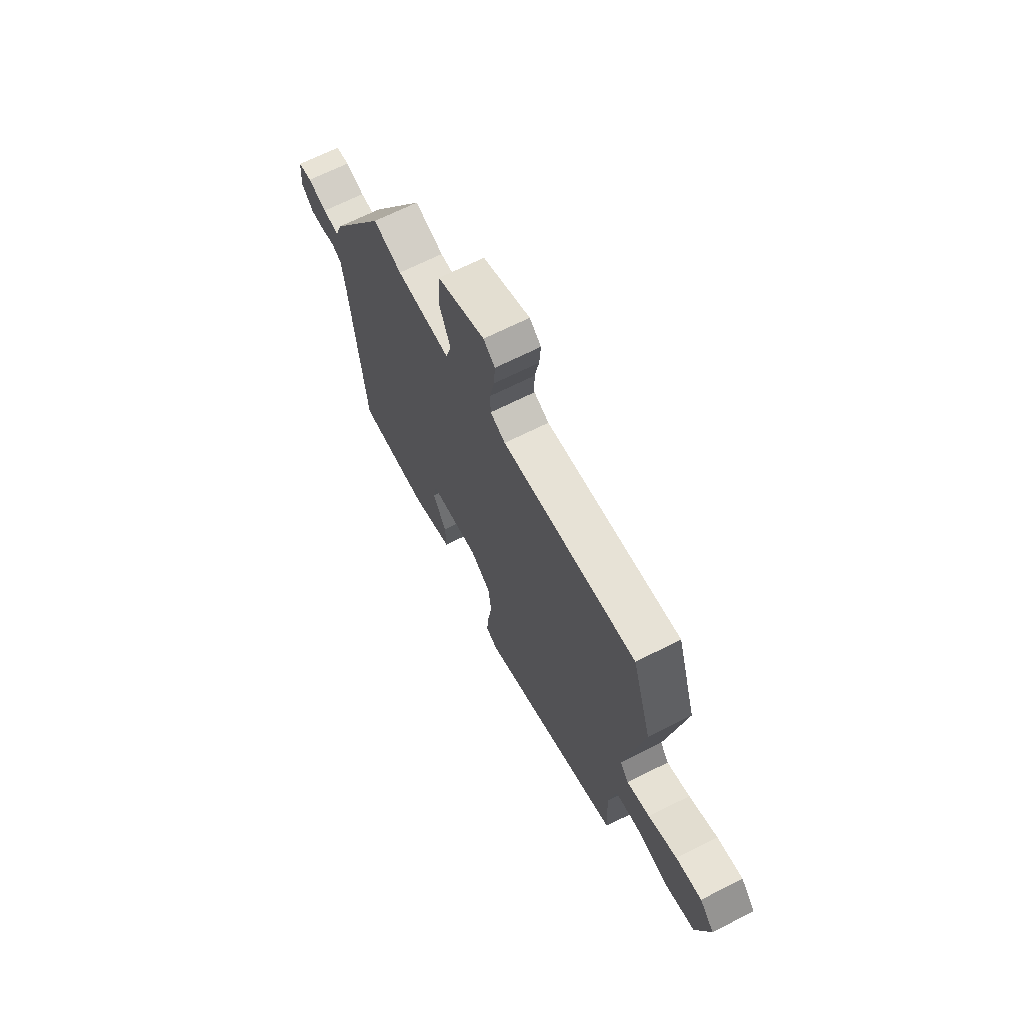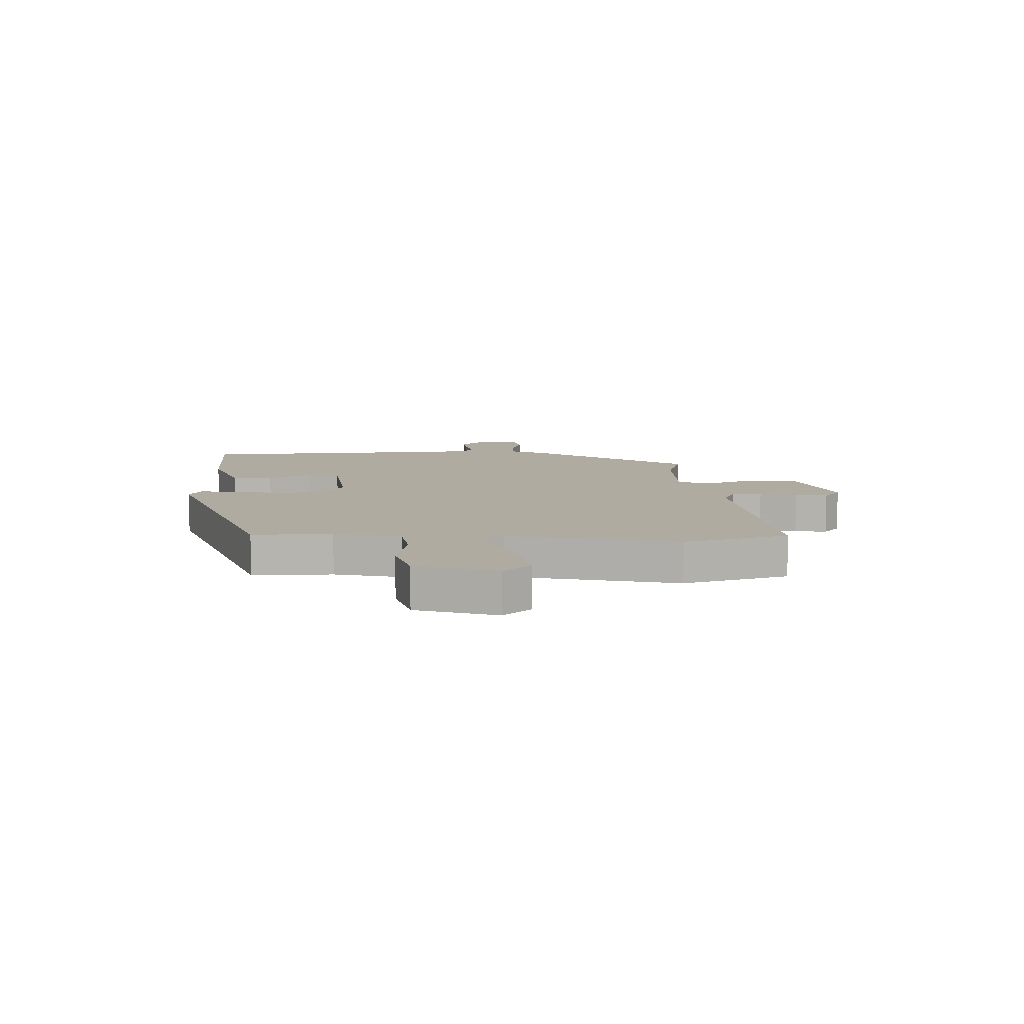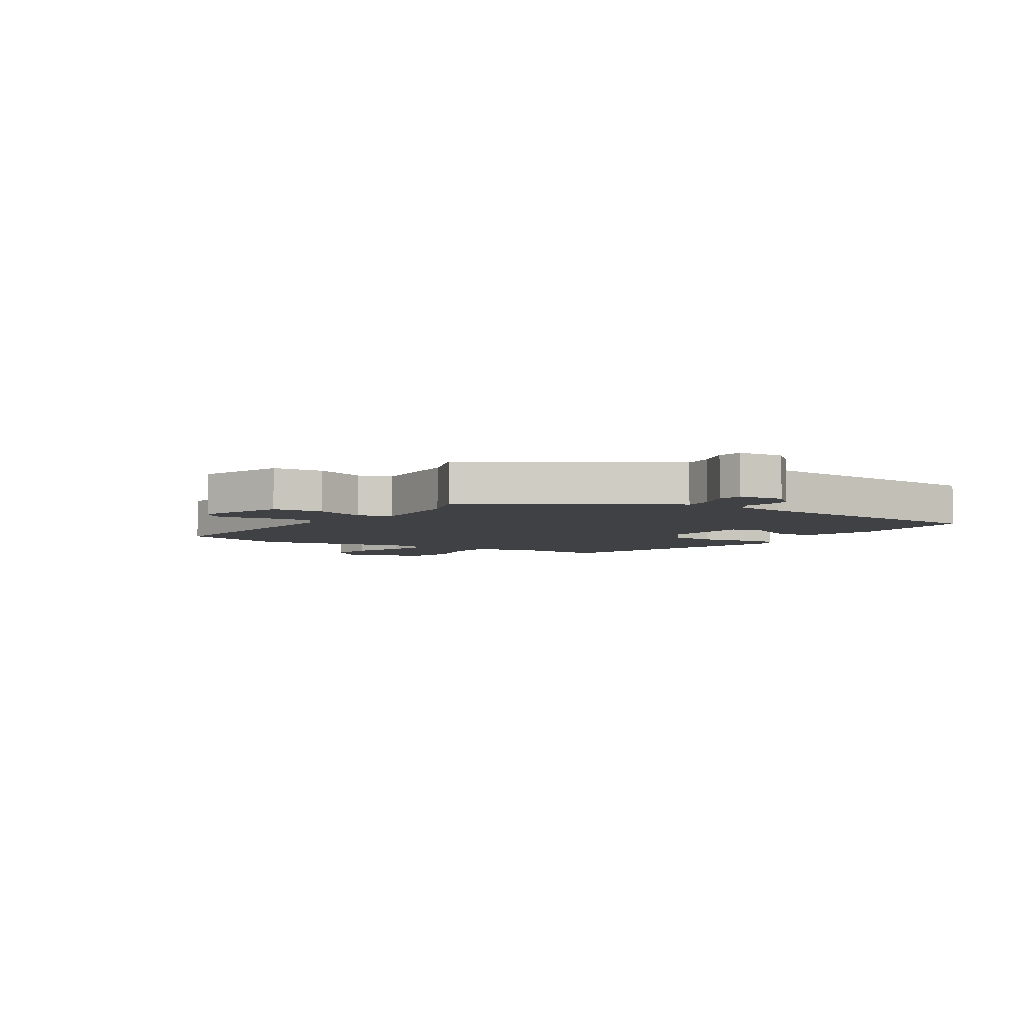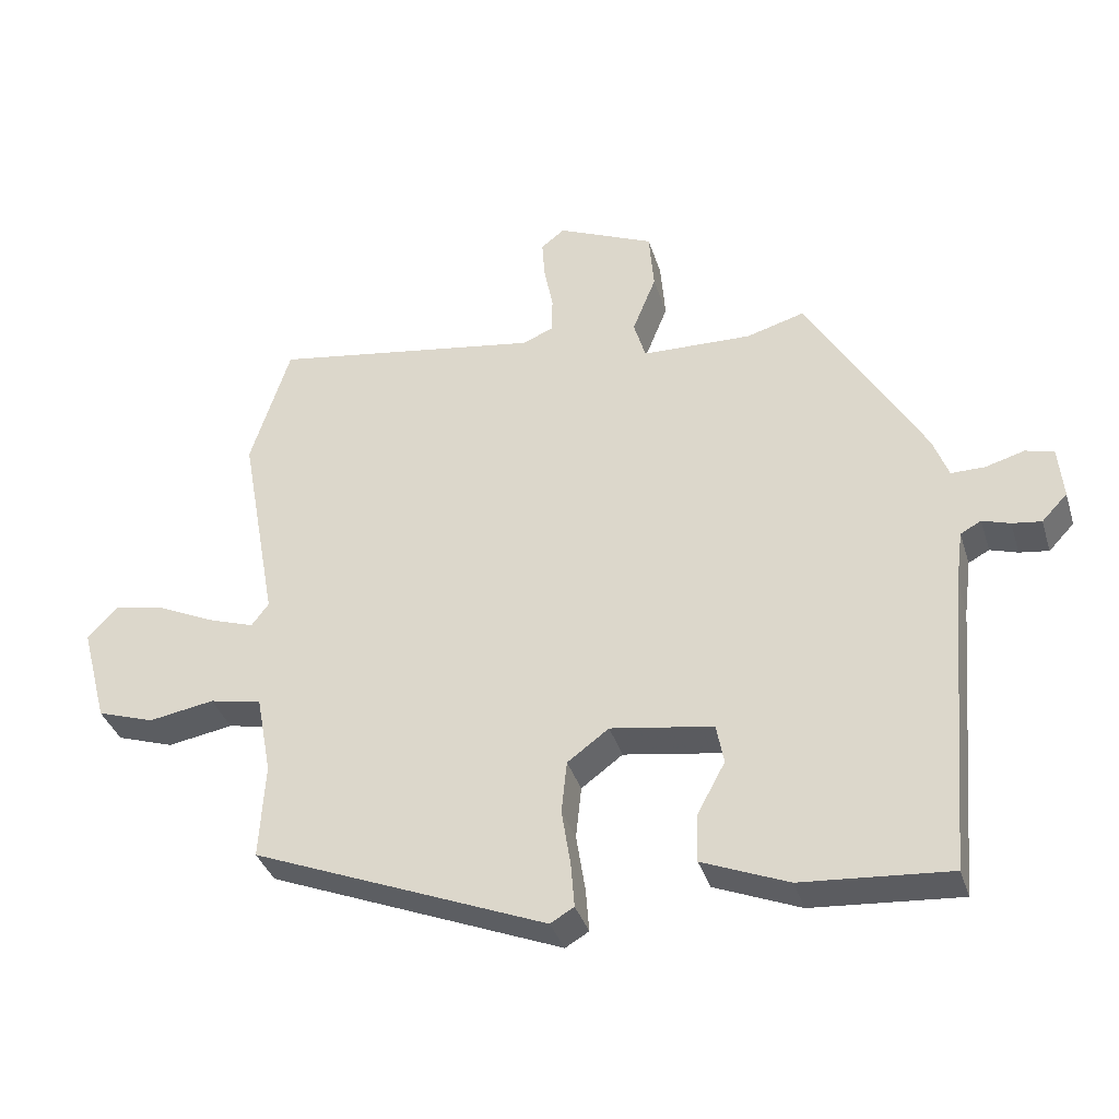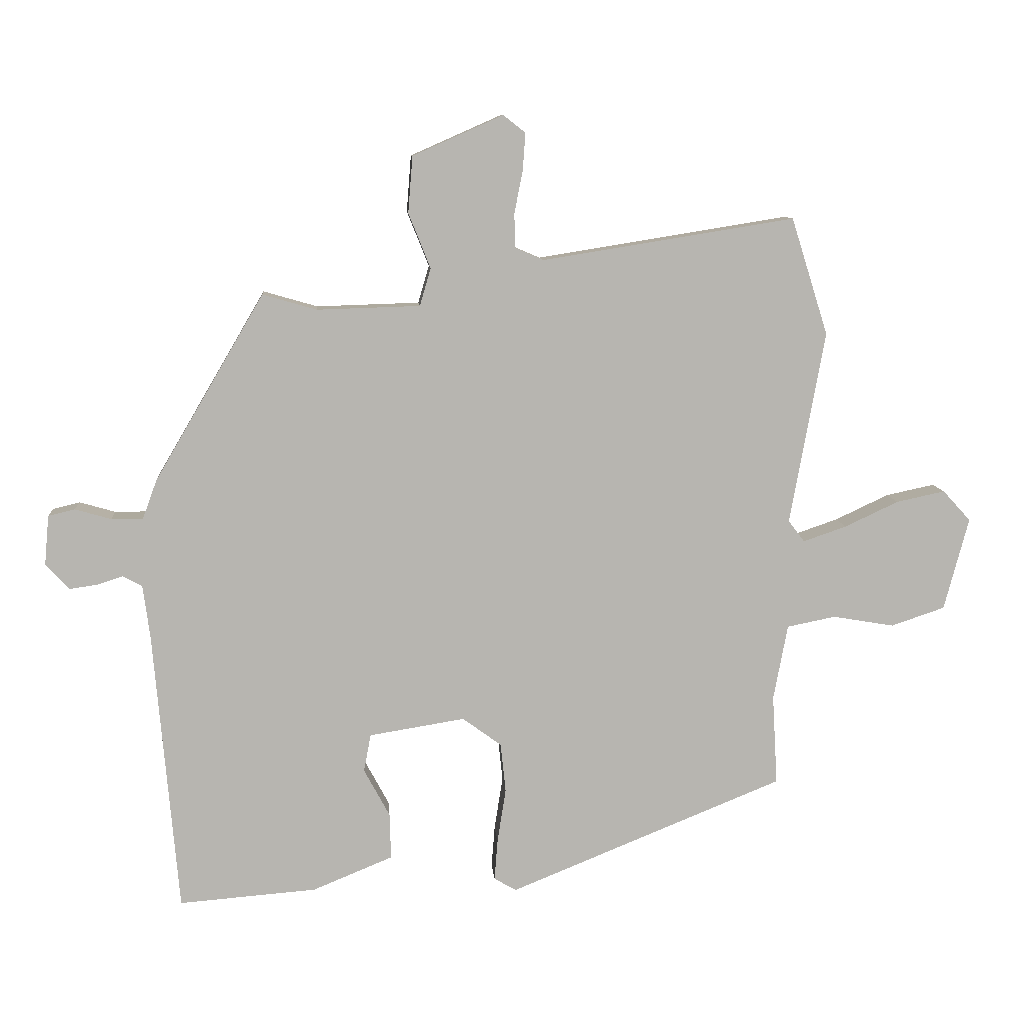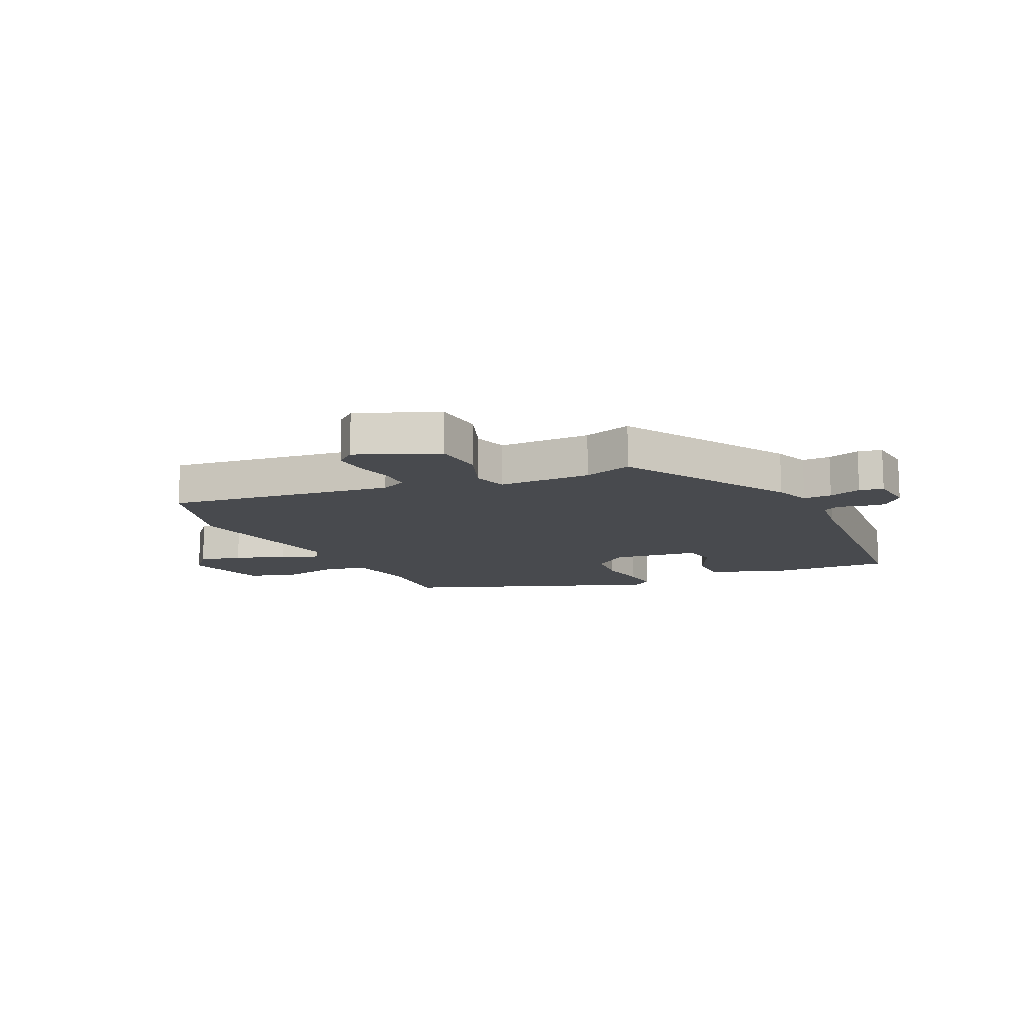
<metadata>
{"format":"obj","ext":"obj","renderer":"f3d","projection":"perspective","resolution":1024,"background":"white","views":[{"elev":67.9,"azim":-116.8,"up":"+Z"},{"elev":9.8,"azim":-90.1,"up":"+Y"},{"elev":-5.4,"azim":59.4,"up":"+Y"},{"elev":-36.5,"azim":16.6,"up":"+Z"},{"elev":9.3,"azim":175.6,"up":"+Z"},{"elev":-13.0,"azim":26.4,"up":"+Y"}]}
</metadata>
<code>
v 0.354 0.07 0.475
v 0.523 0.07 0.187
v 0.545 0.07 0.127
v 0.594 0.07 0.127
v 0.65 0.07 0.143
v 0.691 0.07 0.133
v 0.698 0.07 0.056
v 0.661 0.07 0.017
v 0.619 0.07 0.023
v 0.579 0.07 0.036
v 0.549 0.07 0.02
v 0.538 0.07 -0.062
v 0.5 0.07 -0.499
v 0.287 0.07 -0.482
v 0.163 0.07 -0.431
v 0.165 0.07 -0.36
v 0.205 0.07 -0.286
v 0.194 0.07 -0.228
v 0.046 0.07 -0.204
v -0.014 0.07 -0.248
v -0.022 0.07 -0.324
v -0.009 0.07 -0.407
v -0.004 0.07 -0.471
v -0.038 0.07 -0.491
v -0.463 0.07 -0.318
v -0.455 0.07 -0.179
v -0.477 0.07 -0.062
v -0.552 0.07 -0.047
v -0.647 0.07 -0.063
v -0.73 0.07 -0.035
v -0.768 0.07 0.108
v -0.725 0.07 0.155
v -0.65 0.07 0.139
v -0.567 0.07 0.1
v -0.5 0.07 0.077
v -0.475 0.07 0.11
v -0.529 0.07 0.408
v -0.472 0.07 0.589
v -0.081 0.07 0.526
v -0.037 0.07 0.545
v -0.036 0.07 0.598
v -0.049 0.07 0.664
v -0.053 0.07 0.721
v -0.019 0.07 0.748
v 0.121 0.07 0.686
v 0.128 0.07 0.599
v 0.094 0.07 0.514
v 0.111 0.07 0.456
v 0.27 0.07 0.451
v 0.354 0 0.475
v 0.523 0 0.187
v 0.545 0 0.127
v 0.594 0 0.127
v 0.65 0 0.143
v 0.691 0 0.133
v 0.698 0 0.056
v 0.661 0 0.017
v 0.619 0 0.023
v 0.579 0 0.036
v 0.549 0 0.02
v 0.538 0 -0.062
v 0.5 0 -0.499
v 0.287 0 -0.482
v 0.163 0 -0.431
v 0.165 0 -0.36
v 0.205 0 -0.286
v 0.194 0 -0.228
v 0.046 0 -0.204
v -0.014 0 -0.248
v -0.022 0 -0.324
v -0.009 0 -0.407
v -0.004 0 -0.471
v -0.038 0 -0.491
v -0.463 0 -0.318
v -0.455 0 -0.179
v -0.477 0 -0.062
v -0.552 0 -0.047
v -0.647 0 -0.063
v -0.73 0 -0.035
v -0.768 0 0.108
v -0.725 0 0.155
v -0.65 0 0.139
v -0.567 0 0.1
v -0.5 0 0.077
v -0.475 0 0.11
v -0.529 0 0.408
v -0.472 0 0.589
v -0.081 0 0.526
v -0.037 0 0.545
v -0.036 0 0.598
v -0.049 0 0.664
v -0.053 0 0.721
v -0.019 0 0.748
v 0.121 0 0.686
v 0.128 0 0.599
v 0.094 0 0.514
v 0.111 0 0.456
v 0.27 0 0.451
f 44 45 46 47
f 44 47 48
f 41 42 43 44
f 40 41 44 48
f 39 40 48
f 36 37 38 39
f 35 36 39 48
f 31 32 33 34
f 31 34 35
f 28 29 30 31
f 27 28 31 35
f 26 27 35 48
f 21 22 23 24
f 21 24 25 26
f 14 15 16 17
f 12 13 14 17
f 11 12 17 18
f 7 8 9 10
f 5 6 7 10
f 4 5 10 11
f 3 4 11 18
f 49 1 2 3
f 20 21 26
f 19 20 26 48
f 19 48 49
f 3 18 19 49
f 96 95 94 93
f 97 96 93
f 93 92 91 90
f 97 93 90 89
f 97 89 88
f 88 87 86 85
f 97 88 85 84
f 83 82 81 80
f 84 83 80
f 80 79 78 77
f 84 80 77 76
f 97 84 76 75
f 73 72 71 70
f 75 74 73 70
f 66 65 64 63
f 66 63 62 61
f 67 66 61 60
f 59 58 57 56
f 59 56 55 54
f 60 59 54 53
f 67 60 53 52
f 52 51 50 98
f 75 70 69
f 97 75 69 68
f 98 97 68
f 98 68 67 52
f 1 50 51 2
f 2 51 52 3
f 3 52 53 4
f 4 53 54 5
f 5 54 55 6
f 6 55 56 7
f 7 56 57 8
f 8 57 58 9
f 9 58 59 10
f 10 59 60 11
f 11 60 61 12
f 12 61 62 13
f 13 62 63 14
f 14 63 64 15
f 15 64 65 16
f 16 65 66 17
f 17 66 67 18
f 18 67 68 19
f 19 68 69 20
f 20 69 70 21
f 21 70 71 22
f 22 71 72 23
f 23 72 73 24
f 24 73 74 25
f 25 74 75 26
f 26 75 76 27
f 27 76 77 28
f 28 77 78 29
f 29 78 79 30
f 30 79 80 31
f 31 80 81 32
f 32 81 82 33
f 33 82 83 34
f 34 83 84 35
f 35 84 85 36
f 36 85 86 37
f 37 86 87 38
f 38 87 88 39
f 39 88 89 40
f 40 89 90 41
f 41 90 91 42
f 42 91 92 43
f 43 92 93 44
f 44 93 94 45
f 45 94 95 46
f 46 95 96 47
f 47 96 97 48
f 48 97 98 49
f 49 98 50 1

</code>
